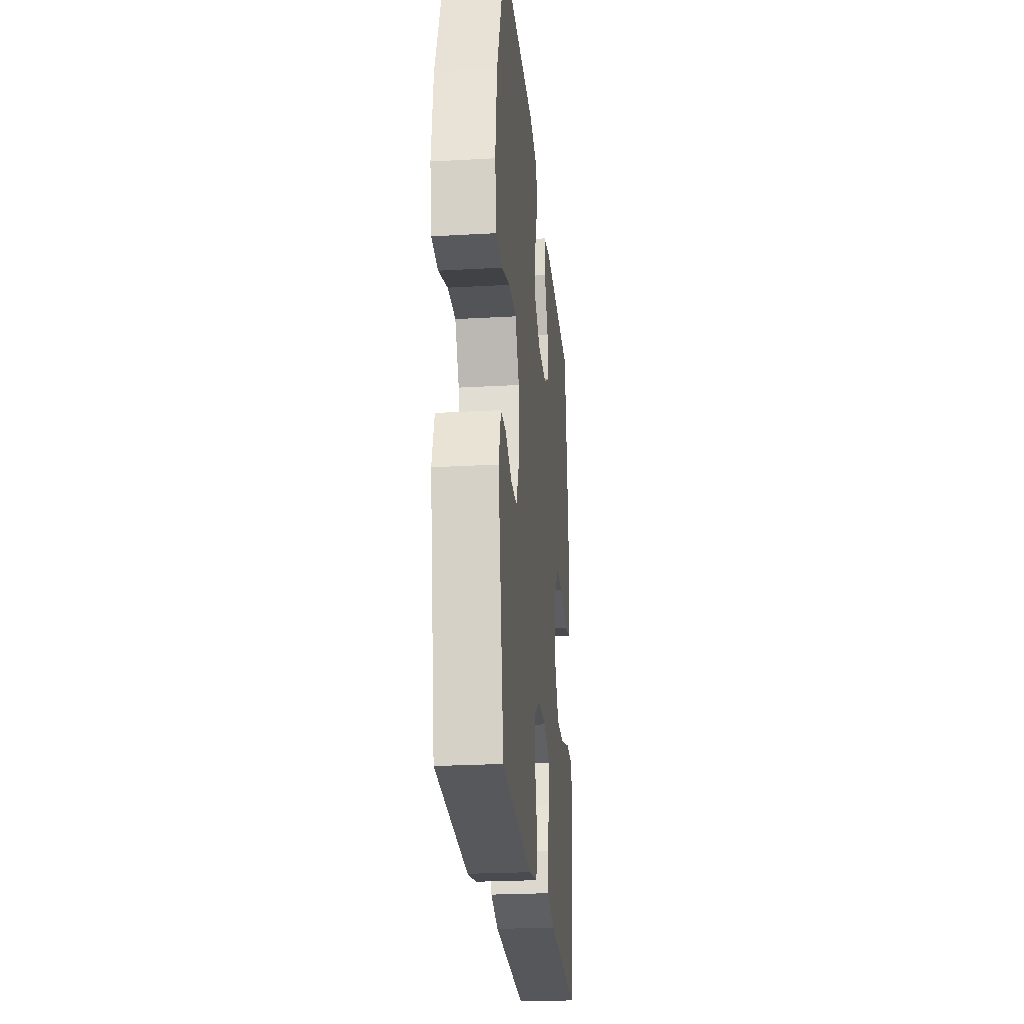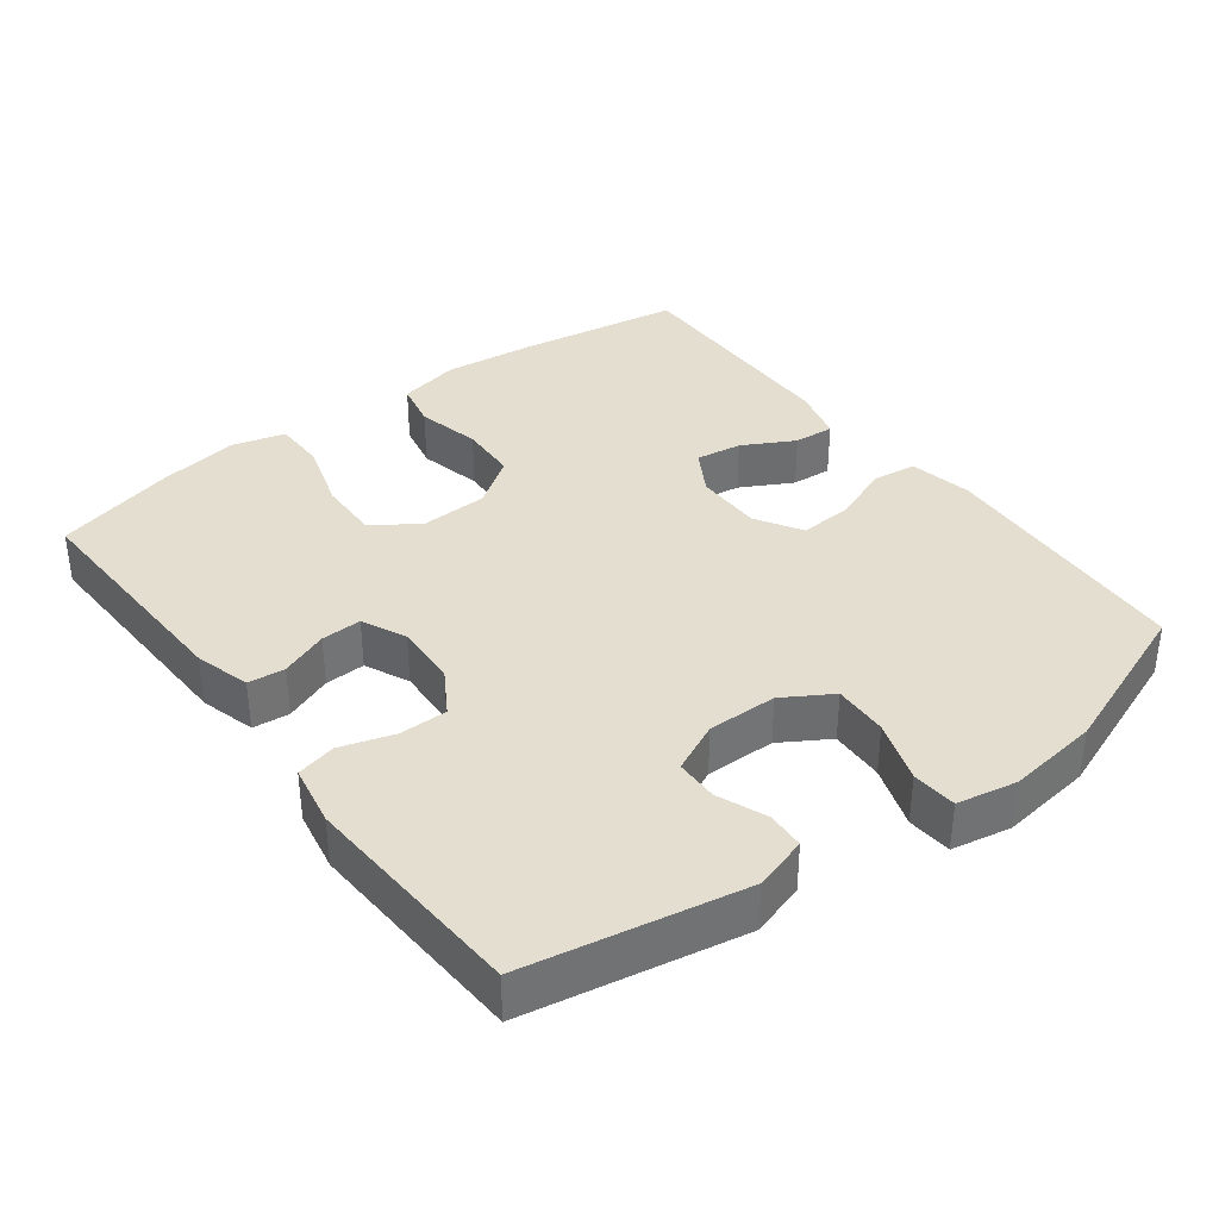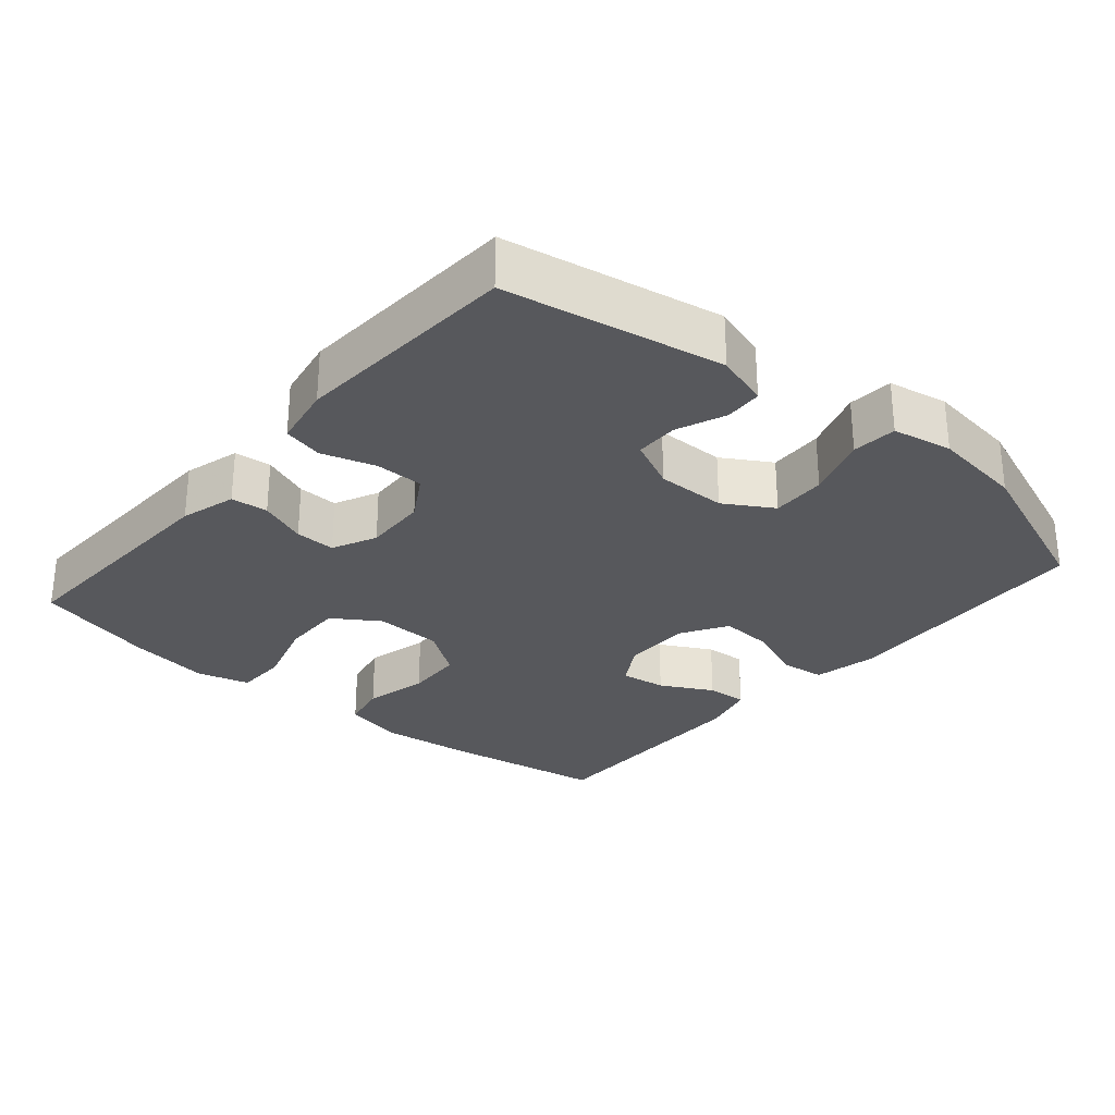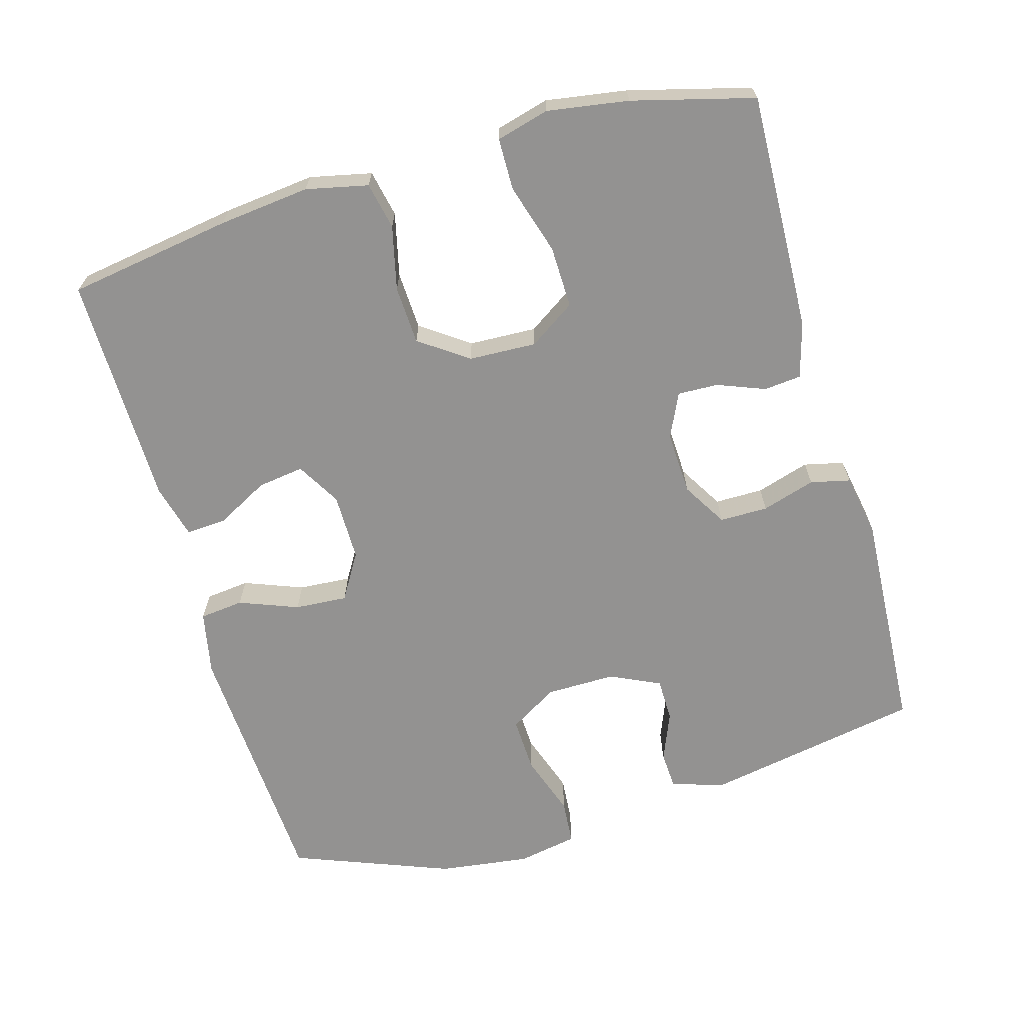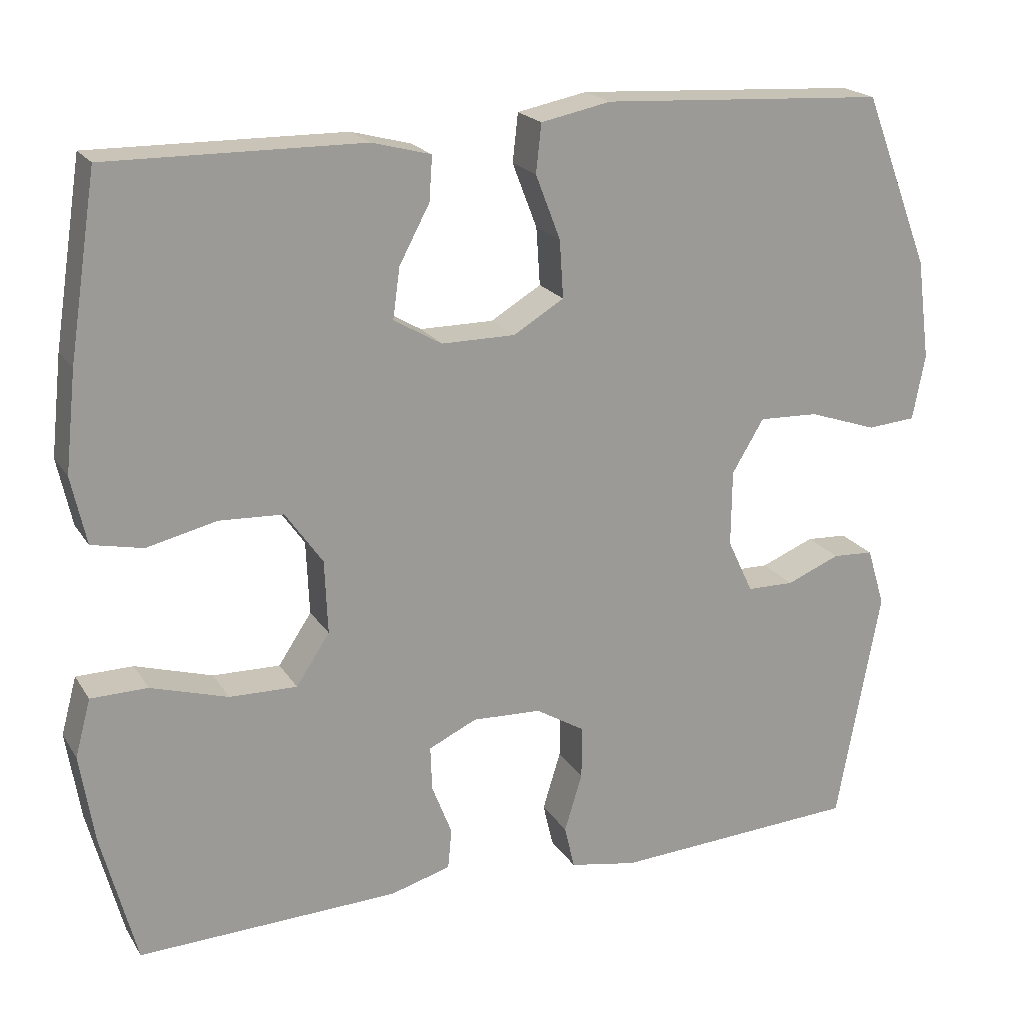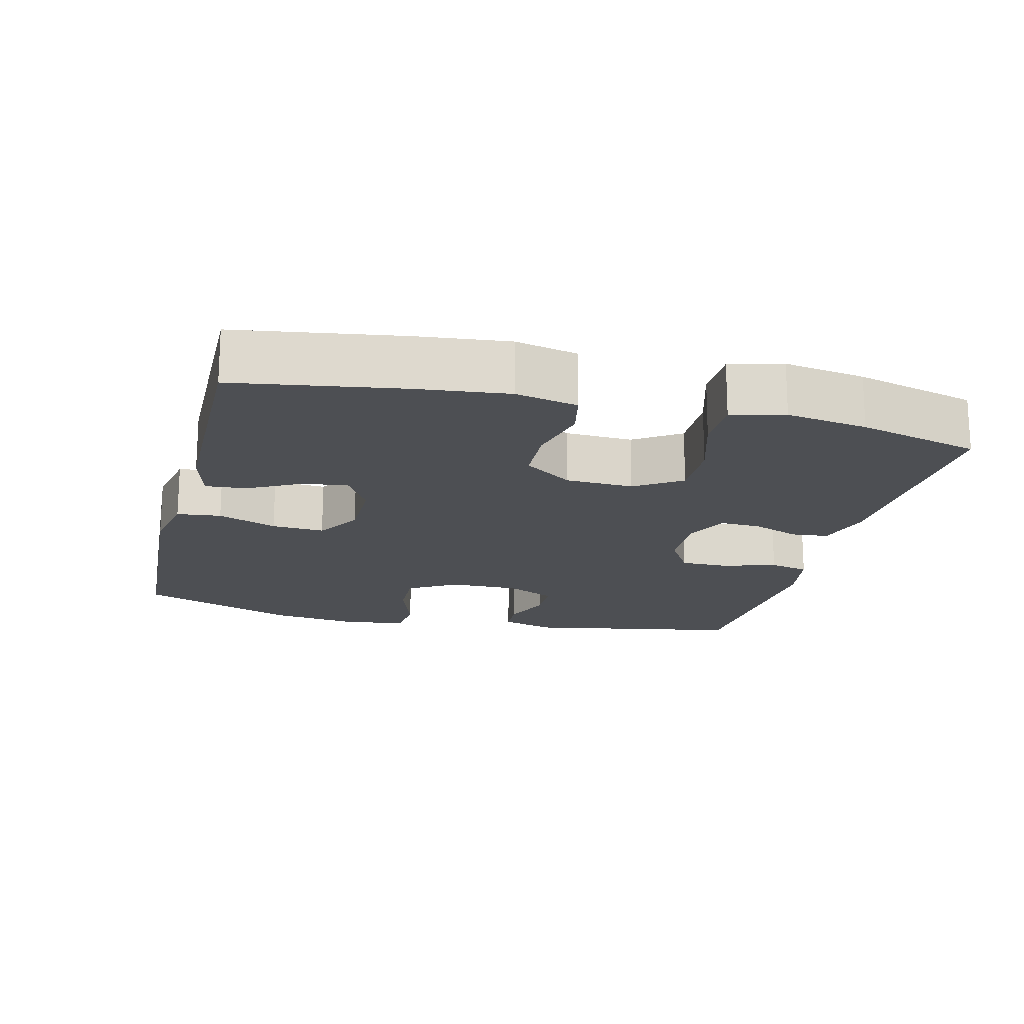
<metadata>
{"format":"obj","ext":"obj","renderer":"f3d","projection":"perspective","resolution":1024,"background":"white","views":[{"elev":-25.0,"azim":-84.8,"up":"+Z"},{"elev":36.5,"azim":-126.9,"up":"+Y"},{"elev":-28.6,"azim":-130.5,"up":"+Y"},{"elev":-66.5,"azim":106.0,"up":"+Y"},{"elev":20.2,"azim":156.6,"up":"+Z"},{"elev":-17.8,"azim":76.0,"up":"+Y"}]}
</metadata>
<code>
v 0.5 0.07 -0.5
v 0.164 0.07 -0.488
v 0.086 0.07 -0.466
v 0.081 0.07 -0.414
v 0.107 0.07 -0.347
v 0.109 0.07 -0.29
v 0.047 0.07 -0.261
v -0.042 0.07 -0.265
v -0.105 0.07 -0.303
v -0.105 0.07 -0.371
v -0.082 0.07 -0.446
v -0.095 0.07 -0.502
v -0.182 0.07 -0.518
v -0.5 0.07 -0.5
v -0.556 0.07 -0.195
v -0.533 0.07 -0.12
v -0.48 0.07 -0.117
v -0.411 0.07 -0.145
v -0.35 0.07 -0.144
v -0.317 0.07 -0.074
v -0.318 0.07 0.024
v -0.359 0.07 0.092
v -0.436 0.07 0.089
v -0.524 0.07 0.059
v -0.587 0.07 0.064
v -0.603 0.07 0.148
v -0.586 0.07 0.277
v -0.5 0.07 0.5
v -0.133 0.07 0.521
v -0.043 0.07 0.503
v -0.036 0.07 0.441
v -0.068 0.07 0.358
v -0.073 0.07 0.284
v -0.008 0.07 0.245
v 0.087 0.07 0.245
v 0.149 0.07 0.281
v 0.14 0.07 0.346
v 0.101 0.07 0.419
v 0.097 0.07 0.476
v 0.173 0.07 0.496
v 0.5 0.07 0.5
v 0.536 0.07 0.268
v 0.55 0.07 0.14
v 0.531 0.07 0.053
v 0.465 0.07 0.039
v 0.375 0.07 0.06
v 0.293 0.07 0.056
v 0.245 0.07 -0.012
v 0.241 0.07 -0.107
v 0.284 0.07 -0.172
v 0.371 0.07 -0.17
v 0.47 0.07 -0.14
v 0.543 0.07 -0.141
v 0.563 0.07 -0.215
v 0.545 0.07 -0.329
v 0.5 0 -0.5
v 0.164 0 -0.488
v 0.086 0 -0.466
v 0.081 0 -0.414
v 0.107 0 -0.347
v 0.109 0 -0.29
v 0.047 0 -0.261
v -0.042 0 -0.265
v -0.105 0 -0.303
v -0.105 0 -0.371
v -0.082 0 -0.446
v -0.095 0 -0.502
v -0.182 0 -0.518
v -0.5 0 -0.5
v -0.556 0 -0.195
v -0.533 0 -0.12
v -0.48 0 -0.117
v -0.411 0 -0.145
v -0.35 0 -0.144
v -0.317 0 -0.074
v -0.318 0 0.024
v -0.359 0 0.092
v -0.436 0 0.089
v -0.524 0 0.059
v -0.587 0 0.064
v -0.603 0 0.148
v -0.586 0 0.277
v -0.5 0 0.5
v -0.133 0 0.521
v -0.043 0 0.503
v -0.036 0 0.441
v -0.068 0 0.358
v -0.073 0 0.284
v -0.008 0 0.245
v 0.087 0 0.245
v 0.149 0 0.281
v 0.14 0 0.346
v 0.101 0 0.419
v 0.097 0 0.476
v 0.173 0 0.496
v 0.5 0 0.5
v 0.536 0 0.268
v 0.55 0 0.14
v 0.531 0 0.053
v 0.465 0 0.039
v 0.375 0 0.06
v 0.293 0 0.056
v 0.245 0 -0.012
v 0.241 0 -0.107
v 0.284 0 -0.172
v 0.371 0 -0.17
v 0.47 0 -0.14
v 0.543 0 -0.141
v 0.563 0 -0.215
v 0.545 0 -0.329
f 3 4 5
f 2 3 5
f 1 2 5
f 55 1 5
f 54 55 5
f 53 54 5
f 52 53 5
f 51 52 5
f 50 51 5 6
f 49 50 6 7
f 48 49 7 8
f 47 48 8 9
f 44 45 46
f 43 44 46
f 42 43 46
f 41 42 46
f 40 41 46
f 39 40 46
f 38 39 46
f 37 38 46
f 36 37 46 47
f 35 36 47 9
f 30 31 32
f 29 30 32
f 28 29 32
f 27 28 32
f 26 27 32
f 25 26 32
f 24 25 32
f 23 24 32
f 22 23 32 33
f 21 22 33 34
f 16 17 18
f 15 16 18
f 14 15 18
f 13 14 18
f 12 13 18
f 11 12 18
f 10 11 18
f 9 10 18 19
f 34 35 9
f 21 34 9
f 20 21 9
f 9 19 20
f 60 59 58
f 60 58 57
f 60 57 56
f 60 56 110
f 60 110 109
f 60 109 108
f 60 108 107
f 60 107 106
f 61 60 106 105
f 62 61 105 104
f 63 62 104 103
f 64 63 103 102
f 101 100 99
f 101 99 98
f 101 98 97
f 101 97 96
f 101 96 95
f 101 95 94
f 101 94 93
f 101 93 92
f 102 101 92 91
f 64 102 91 90
f 87 86 85
f 87 85 84
f 87 84 83
f 87 83 82
f 87 82 81
f 87 81 80
f 87 80 79
f 87 79 78
f 88 87 78 77
f 89 88 77 76
f 73 72 71
f 73 71 70
f 73 70 69
f 73 69 68
f 73 68 67
f 73 67 66
f 73 66 65
f 74 73 65 64
f 64 90 89
f 64 89 76
f 64 76 75
f 75 74 64
f 1 56 57 2
f 2 57 58 3
f 3 58 59 4
f 4 59 60 5
f 5 60 61 6
f 6 61 62 7
f 7 62 63 8
f 8 63 64 9
f 9 64 65 10
f 10 65 66 11
f 11 66 67 12
f 12 67 68 13
f 13 68 69 14
f 14 69 70 15
f 15 70 71 16
f 16 71 72 17
f 17 72 73 18
f 18 73 74 19
f 19 74 75 20
f 20 75 76 21
f 21 76 77 22
f 22 77 78 23
f 23 78 79 24
f 24 79 80 25
f 25 80 81 26
f 26 81 82 27
f 27 82 83 28
f 28 83 84 29
f 29 84 85 30
f 30 85 86 31
f 31 86 87 32
f 32 87 88 33
f 33 88 89 34
f 34 89 90 35
f 35 90 91 36
f 36 91 92 37
f 37 92 93 38
f 38 93 94 39
f 39 94 95 40
f 40 95 96 41
f 41 96 97 42
f 42 97 98 43
f 43 98 99 44
f 44 99 100 45
f 45 100 101 46
f 46 101 102 47
f 47 102 103 48
f 48 103 104 49
f 49 104 105 50
f 50 105 106 51
f 51 106 107 52
f 52 107 108 53
f 53 108 109 54
f 54 109 110 55
f 55 110 56 1

</code>
